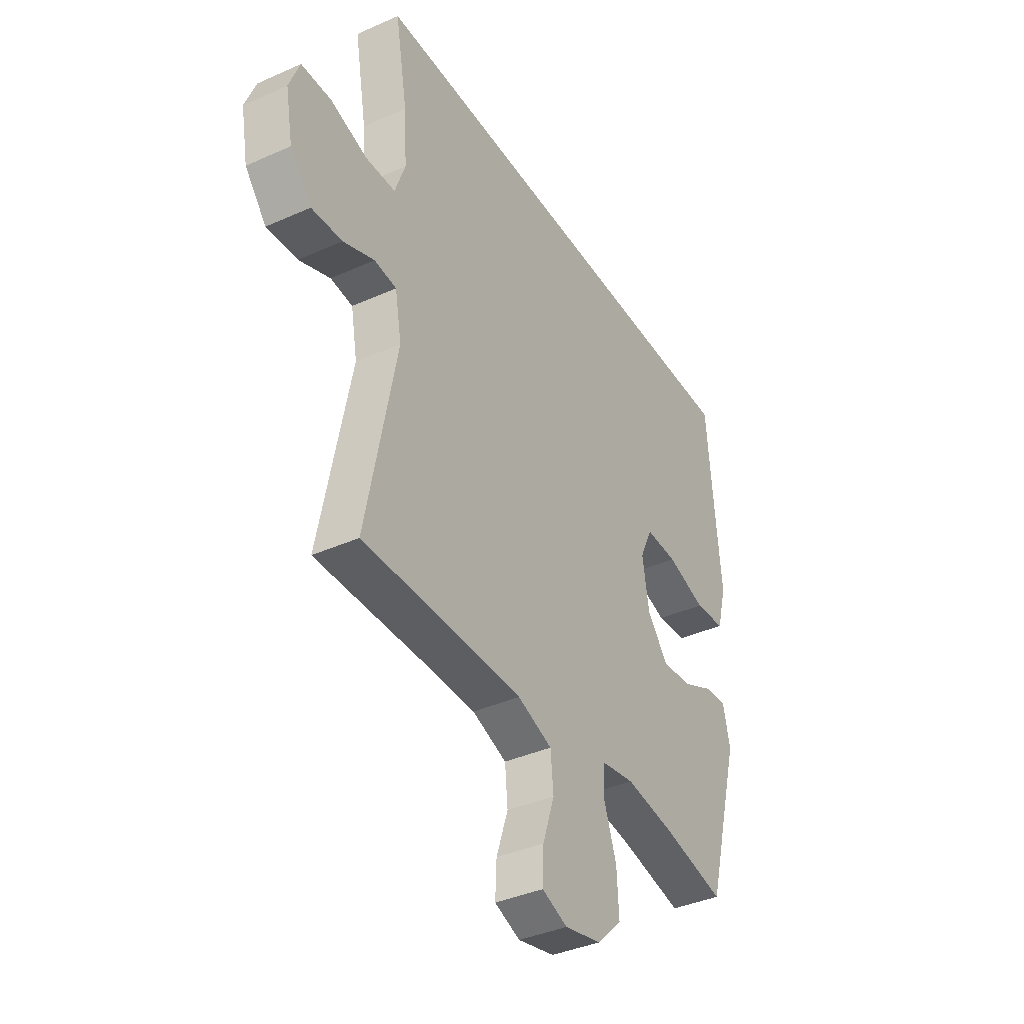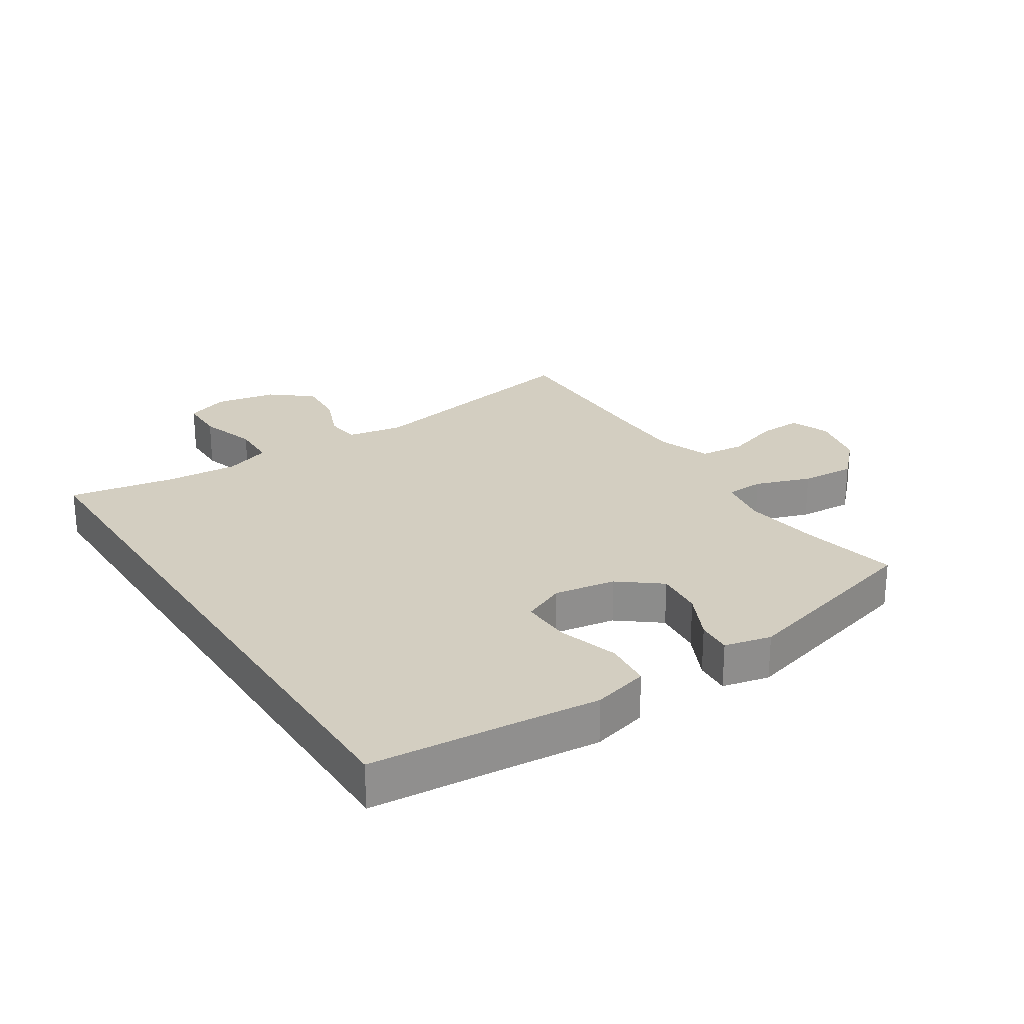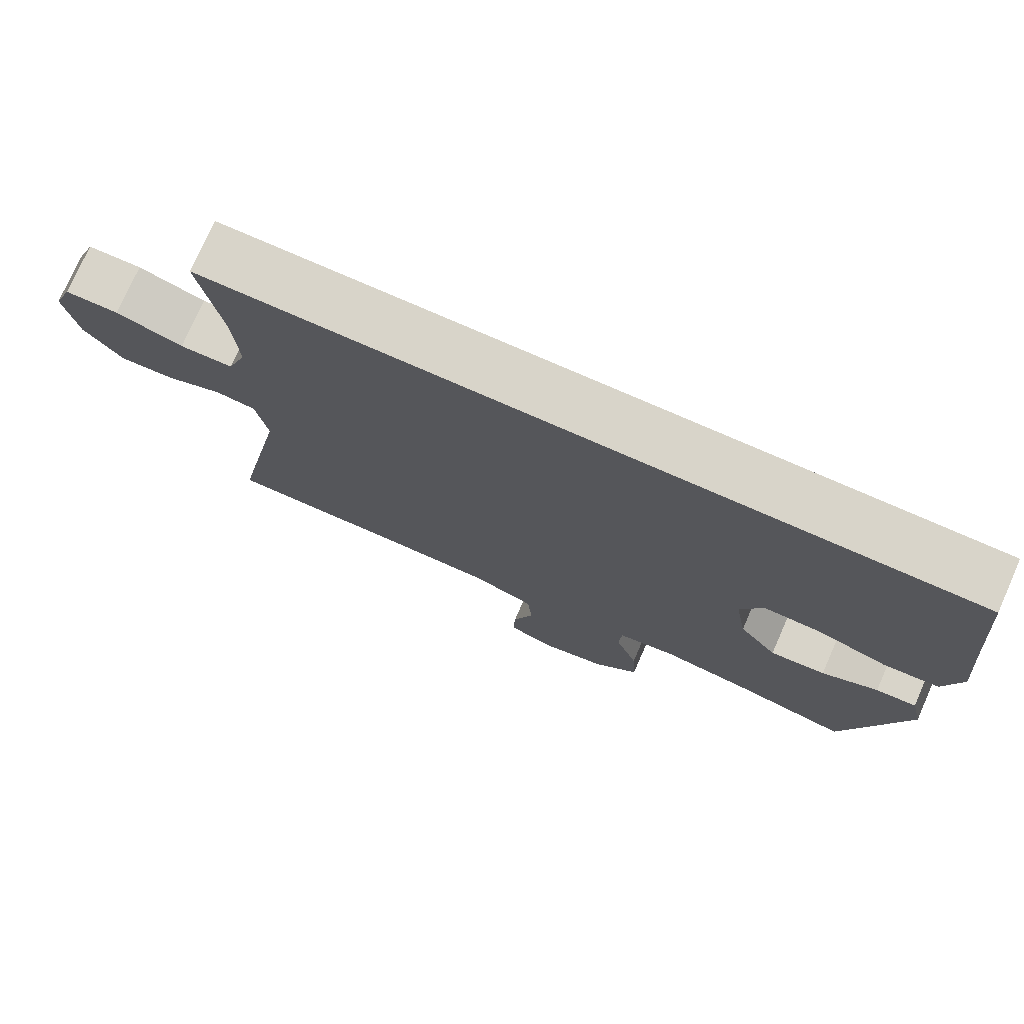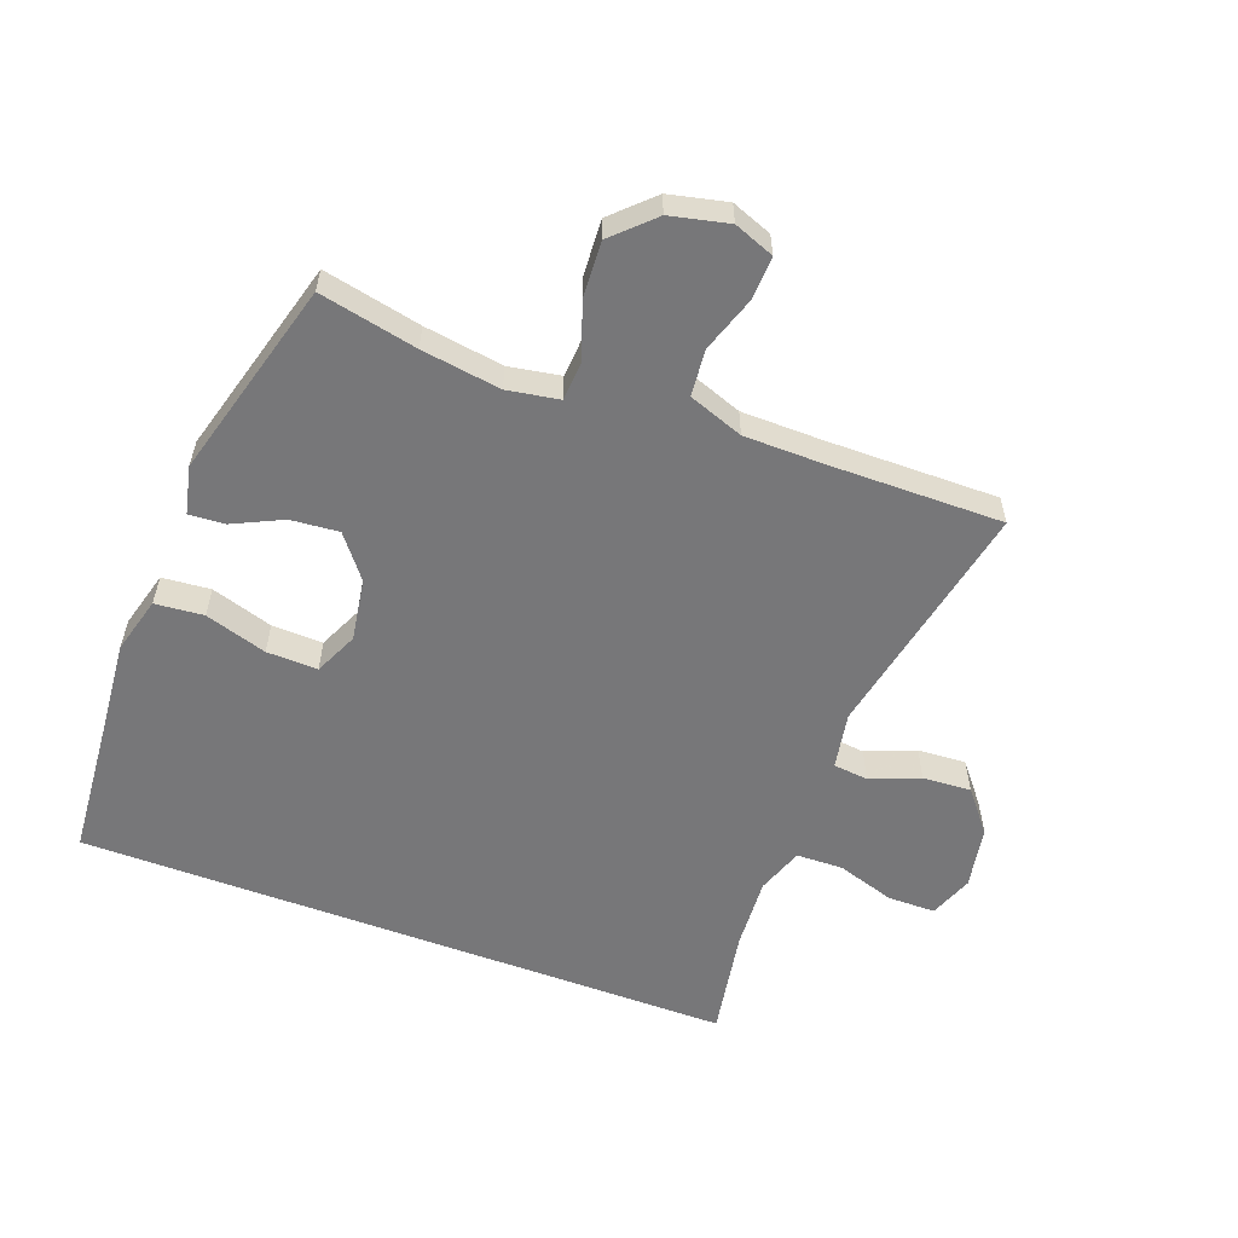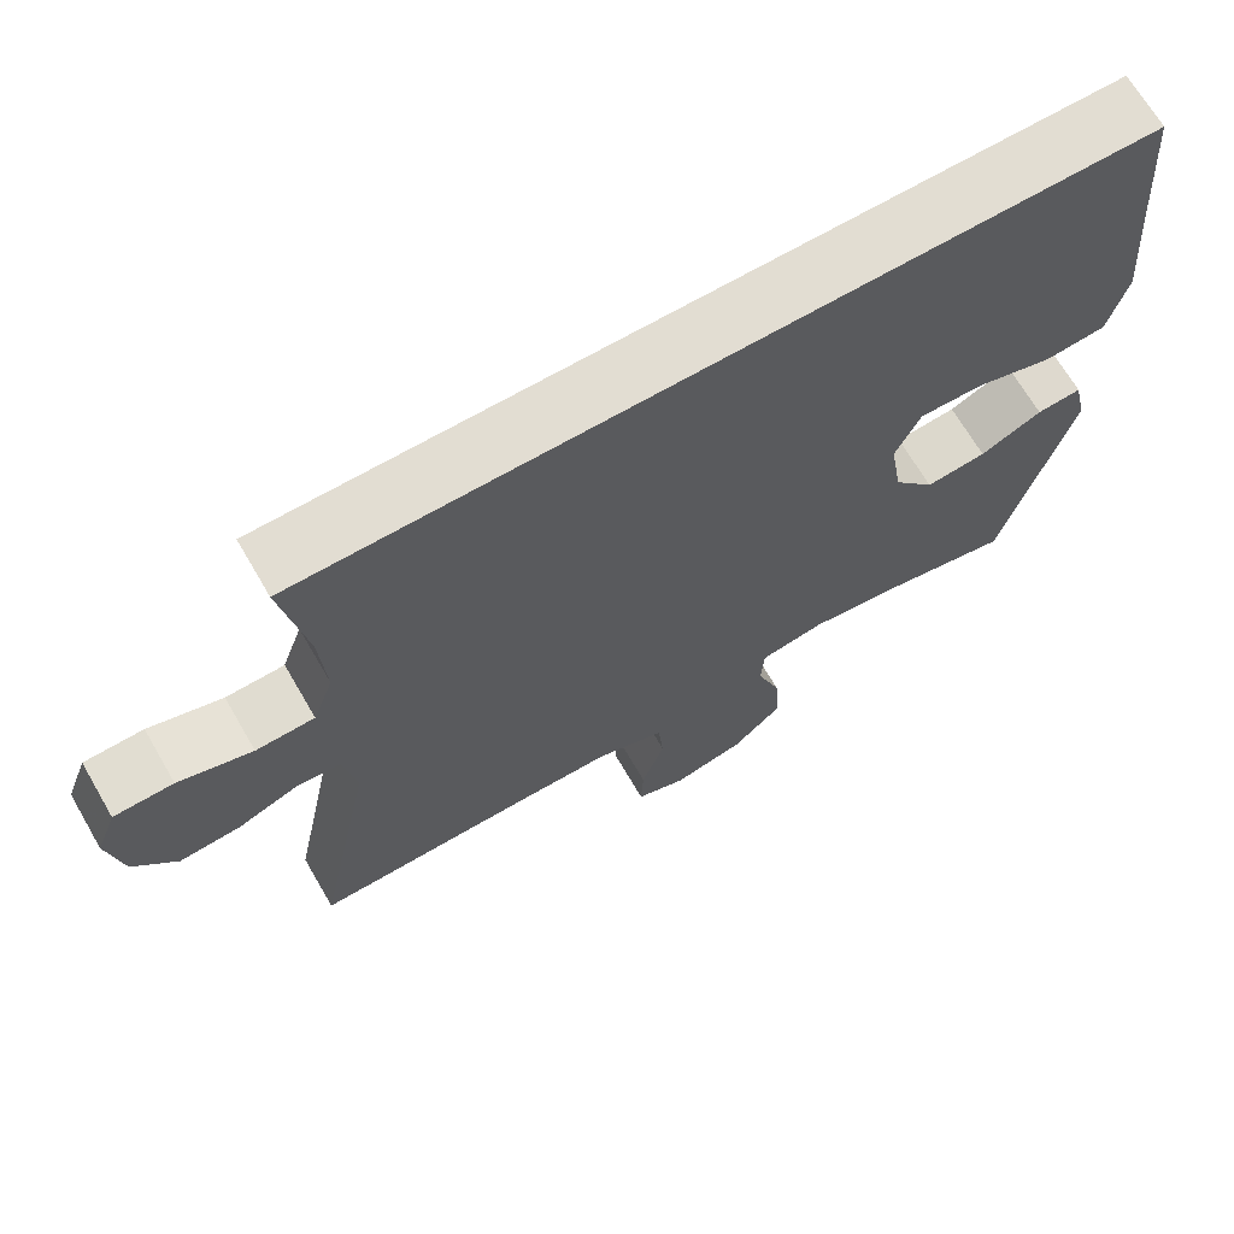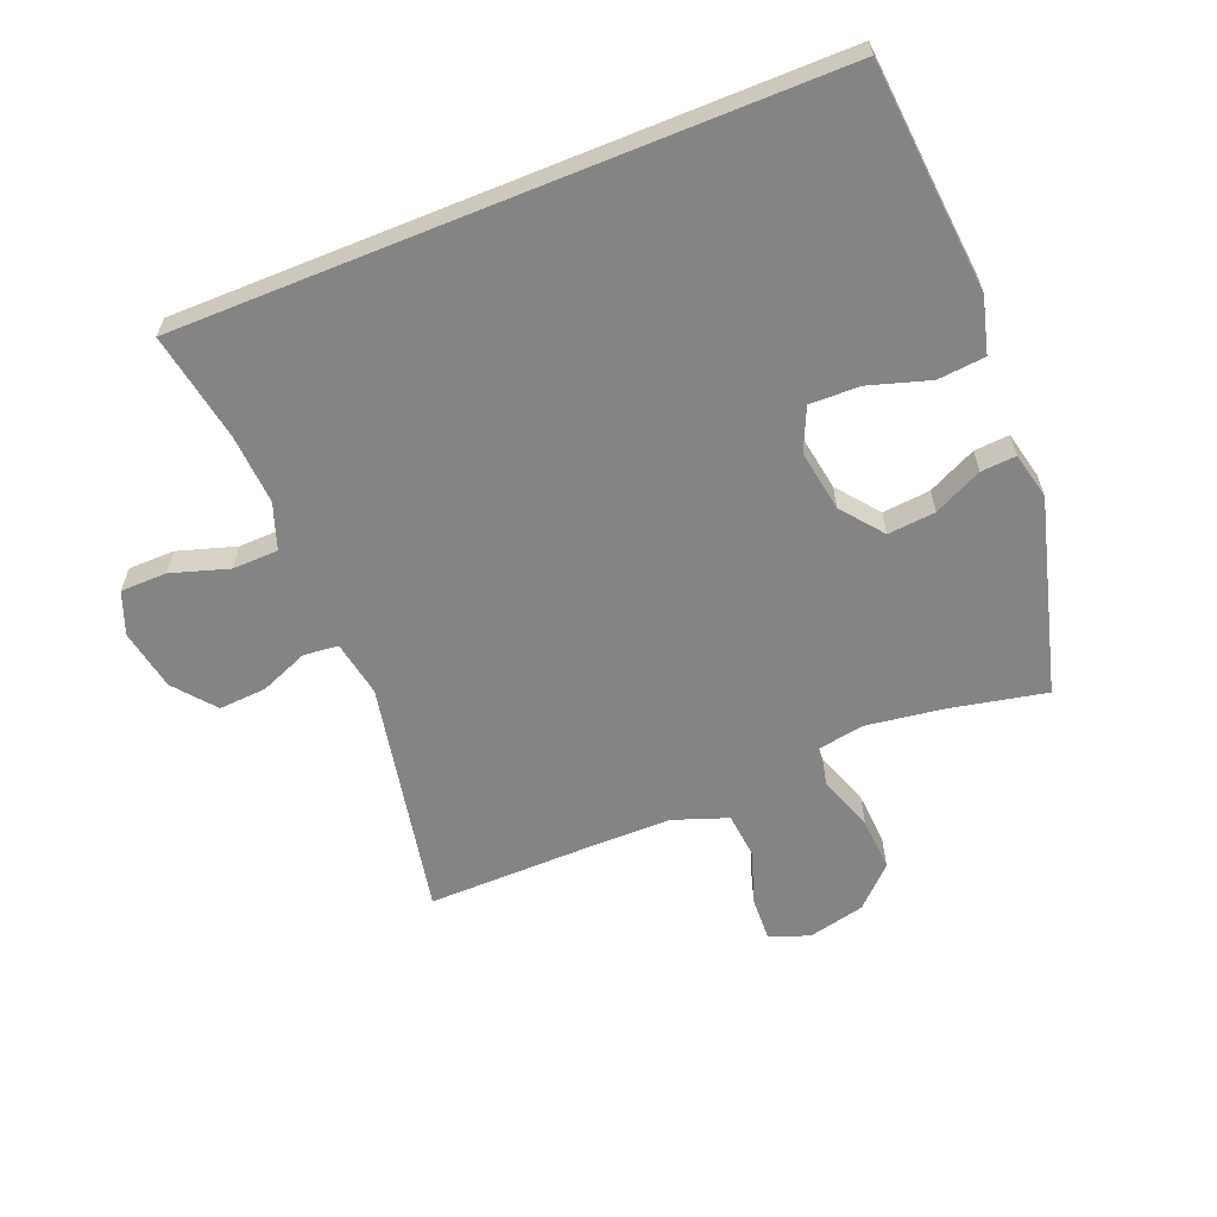
<metadata>
{"format":"obj","ext":"obj","renderer":"f3d","projection":"perspective","resolution":1024,"background":"white","views":[{"elev":-38.5,"azim":-60.6,"up":"+Z"},{"elev":25.1,"azim":57.2,"up":"+Y"},{"elev":75.5,"azim":23.8,"up":"+Z"},{"elev":-57.2,"azim":159.4,"up":"+Y"},{"elev":68.3,"azim":-30.2,"up":"+Z"},{"elev":-61.4,"azim":22.1,"up":"+Y"}]}
</metadata>
<code>
v -0.466 0.07 0.5
v 0.569 0.07 0.5
v 0.588 0.07 0.269
v 0.6 0.07 0.135
v 0.576 0.07 0.046
v 0.5 0.07 0.039
v 0.403 0.07 0.069
v 0.323 0.07 0.071
v 0.292 0.07 0.003
v 0.308 0.07 -0.095
v 0.36 0.07 -0.161
v 0.436 0.07 -0.154
v 0.513 0.07 -0.117
v 0.569 0.07 -0.113
v 0.586 0.07 -0.188
v 0.5 0.07 -0.5
v 0.347 0.07 -0.468
v 0.223 0.07 -0.45
v 0.142 0.07 -0.464
v 0.138 0.07 -0.525
v 0.169 0.07 -0.614
v 0.174 0.07 -0.701
v 0.112 0.07 -0.761
v 0.021 0.07 -0.782
v -0.042 0.07 -0.758
v -0.039 0.07 -0.689
v -0.01 0.07 -0.602
v -0.017 0.07 -0.529
v -0.103 0.07 -0.498
v -0.231 0.07 -0.497
v -0.5 0.07 -0.5
v -0.425 0.07 -0.122
v -0.441 0.07 -0.033
v -0.496 0.07 -0.027
v -0.573 0.07 -0.058
v -0.649 0.07 -0.063
v -0.702 0.07 0.002
v -0.72 0.07 0.1
v -0.694 0.07 0.168
v -0.62 0.07 0.169
v -0.528 0.07 0.14
v -0.455 0.07 0.142
v -0.429 0.07 0.215
v -0.436 0.07 0.328
v -0.466 0 0.5
v 0.569 0 0.5
v 0.588 0 0.269
v 0.6 0 0.135
v 0.576 0 0.046
v 0.5 0 0.039
v 0.403 0 0.069
v 0.323 0 0.071
v 0.292 0 0.003
v 0.308 0 -0.095
v 0.36 0 -0.161
v 0.436 0 -0.154
v 0.513 0 -0.117
v 0.569 0 -0.113
v 0.586 0 -0.188
v 0.5 0 -0.5
v 0.347 0 -0.468
v 0.223 0 -0.45
v 0.142 0 -0.464
v 0.138 0 -0.525
v 0.169 0 -0.614
v 0.174 0 -0.701
v 0.112 0 -0.761
v 0.021 0 -0.782
v -0.042 0 -0.758
v -0.039 0 -0.689
v -0.01 0 -0.602
v -0.017 0 -0.529
v -0.103 0 -0.498
v -0.231 0 -0.497
v -0.5 0 -0.5
v -0.425 0 -0.122
v -0.441 0 -0.033
v -0.496 0 -0.027
v -0.573 0 -0.058
v -0.649 0 -0.063
v -0.702 0 0.002
v -0.72 0 0.1
v -0.694 0 0.168
v -0.62 0 0.169
v -0.528 0 0.14
v -0.455 0 0.142
v -0.429 0 0.215
v -0.436 0 0.328
f 38 39 40 41
f 38 41 42
f 37 38 42
f 34 35 36 37
f 33 34 37 42
f 32 33 42 43
f 30 31 32
f 29 30 32 43
f 24 25 26 27
f 24 27 28
f 23 24 28
f 20 21 22 23
f 19 20 23 28
f 14 15 16 17
f 12 13 14 17
f 11 12 17 18
f 10 11 18 19
f 4 5 6 7
f 3 4 7 8
f 44 1 2 3
f 44 3 8
f 43 44 8 9
f 19 28 29 43
f 9 10 19 43
f 85 84 83 82
f 86 85 82
f 86 82 81
f 81 80 79 78
f 86 81 78 77
f 87 86 77 76
f 76 75 74
f 87 76 74 73
f 71 70 69 68
f 72 71 68
f 72 68 67
f 67 66 65 64
f 72 67 64 63
f 61 60 59 58
f 61 58 57 56
f 62 61 56 55
f 63 62 55 54
f 51 50 49 48
f 52 51 48 47
f 47 46 45 88
f 52 47 88
f 53 52 88 87
f 87 73 72 63
f 87 63 54 53
f 1 45 46 2
f 2 46 47 3
f 3 47 48 4
f 4 48 49 5
f 5 49 50 6
f 6 50 51 7
f 7 51 52 8
f 8 52 53 9
f 9 53 54 10
f 10 54 55 11
f 11 55 56 12
f 12 56 57 13
f 13 57 58 14
f 14 58 59 15
f 15 59 60 16
f 16 60 61 17
f 17 61 62 18
f 18 62 63 19
f 19 63 64 20
f 20 64 65 21
f 21 65 66 22
f 22 66 67 23
f 23 67 68 24
f 24 68 69 25
f 25 69 70 26
f 26 70 71 27
f 27 71 72 28
f 28 72 73 29
f 29 73 74 30
f 30 74 75 31
f 31 75 76 32
f 32 76 77 33
f 33 77 78 34
f 34 78 79 35
f 35 79 80 36
f 36 80 81 37
f 37 81 82 38
f 38 82 83 39
f 39 83 84 40
f 40 84 85 41
f 41 85 86 42
f 42 86 87 43
f 43 87 88 44
f 44 88 45 1

</code>
